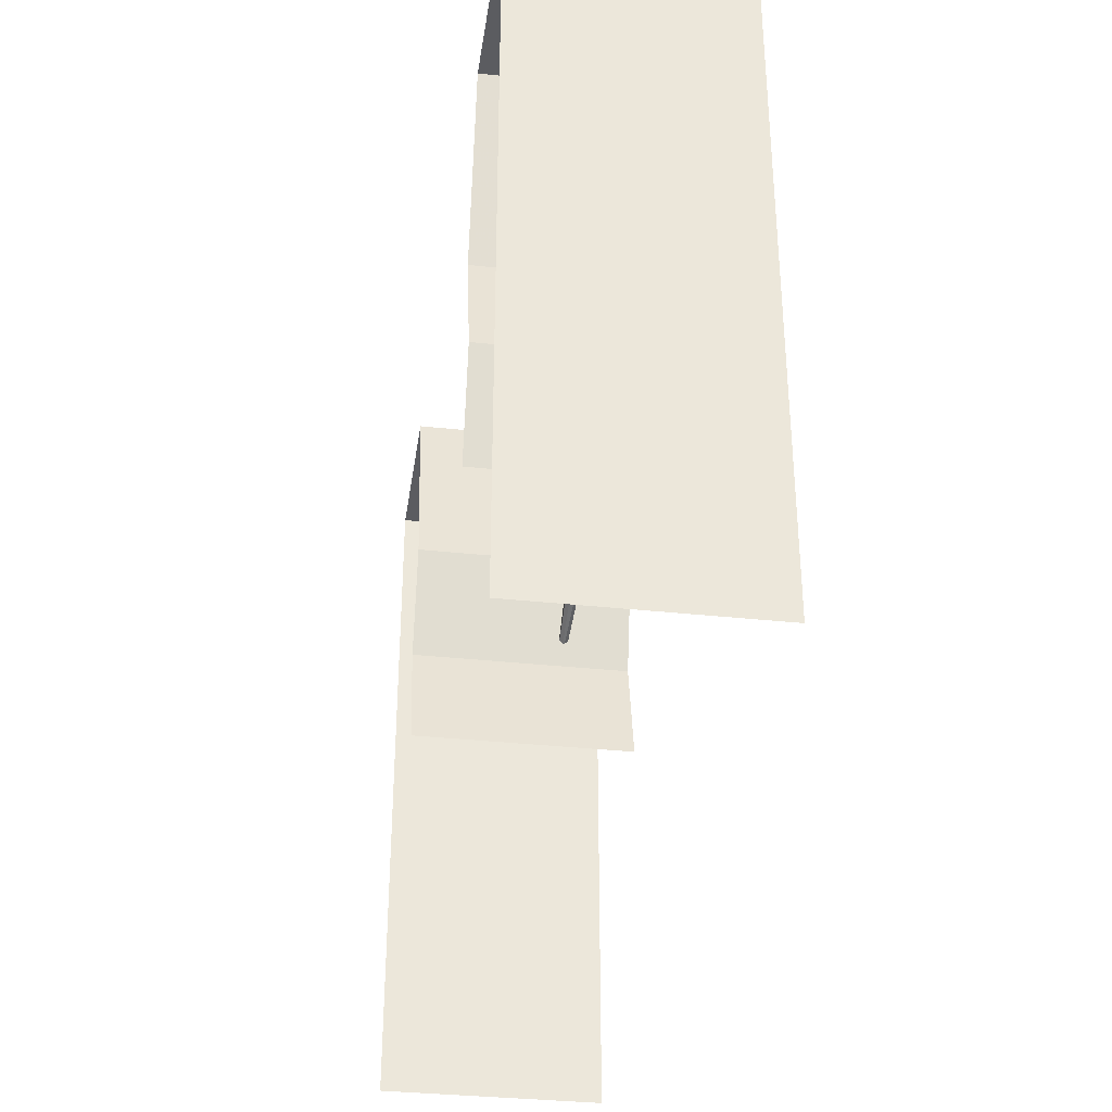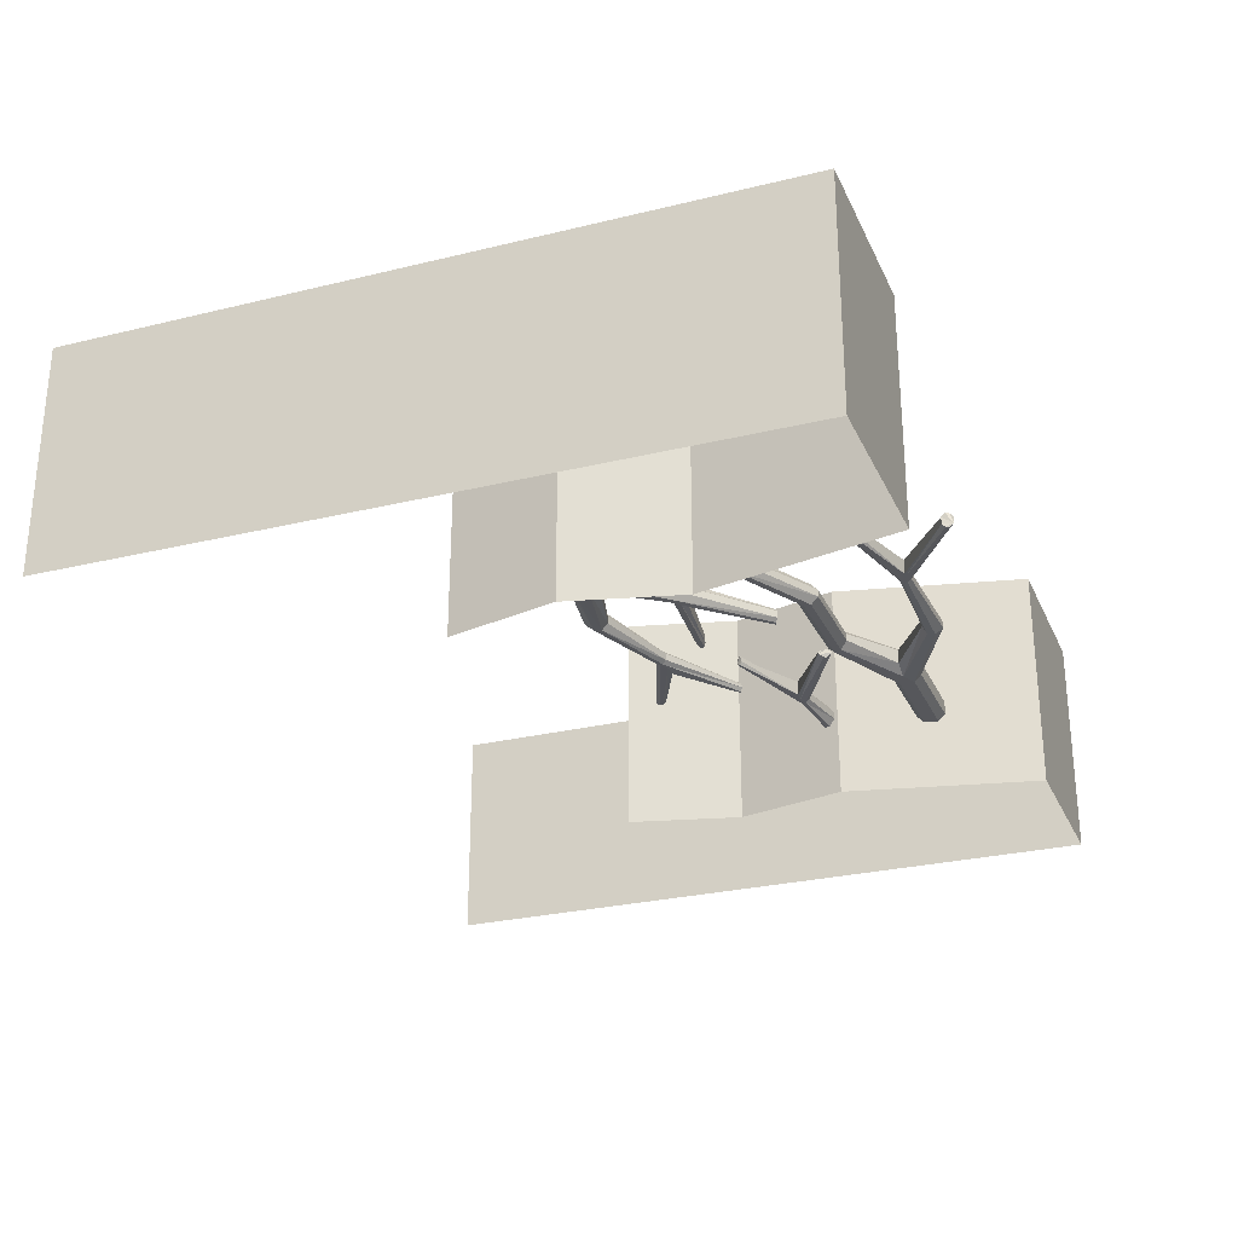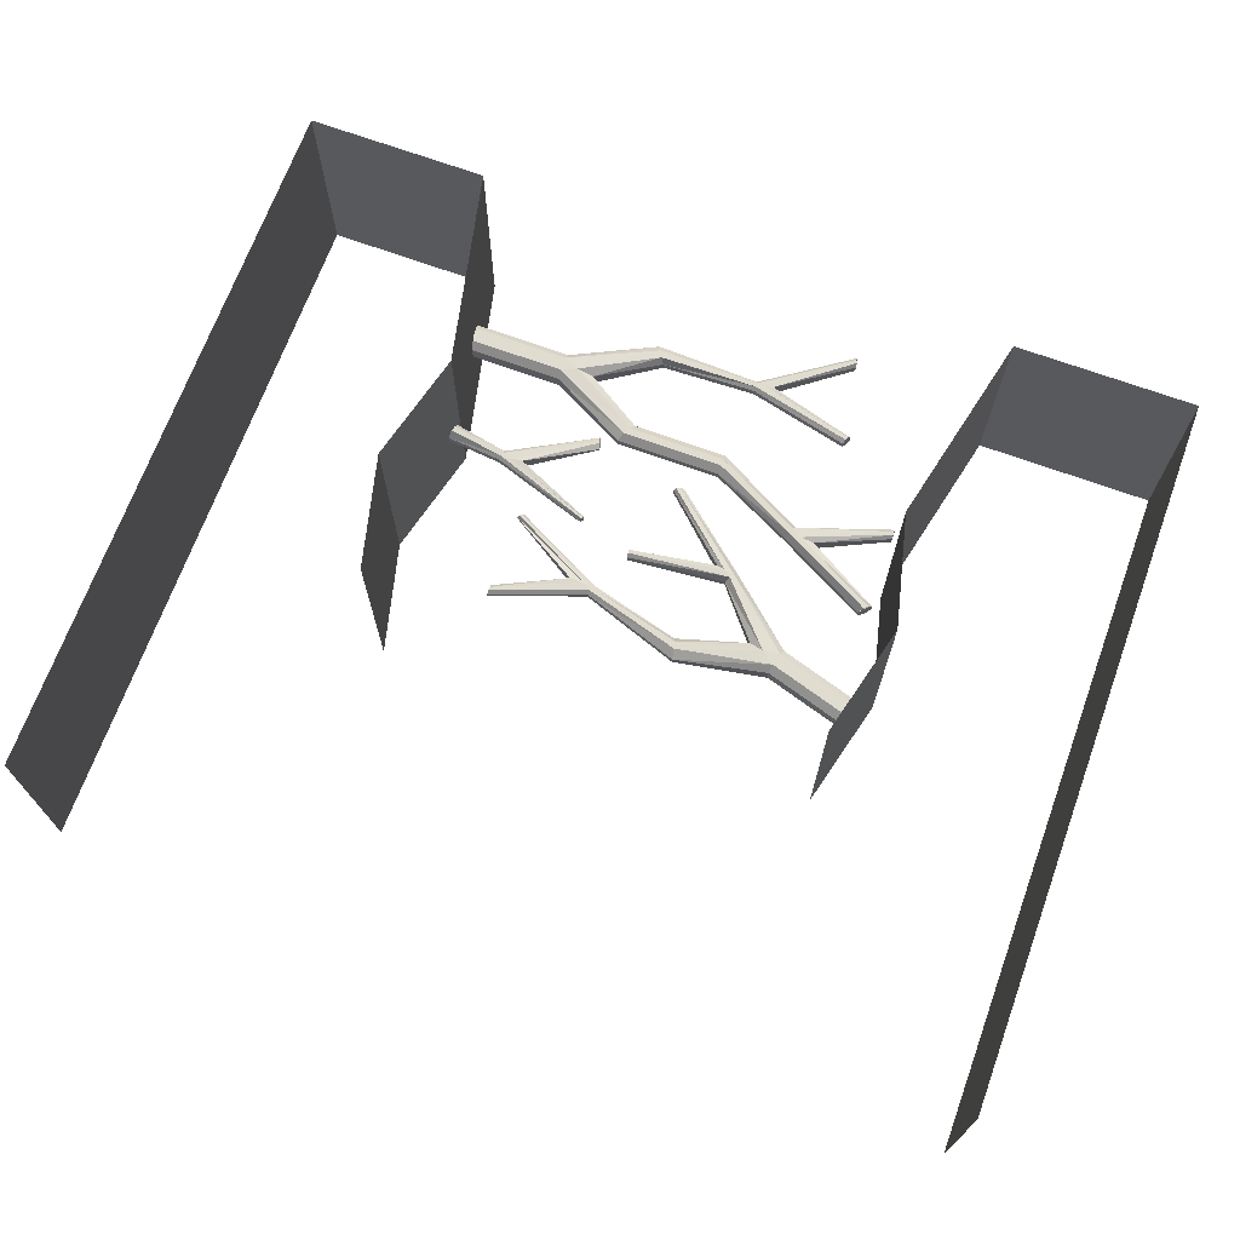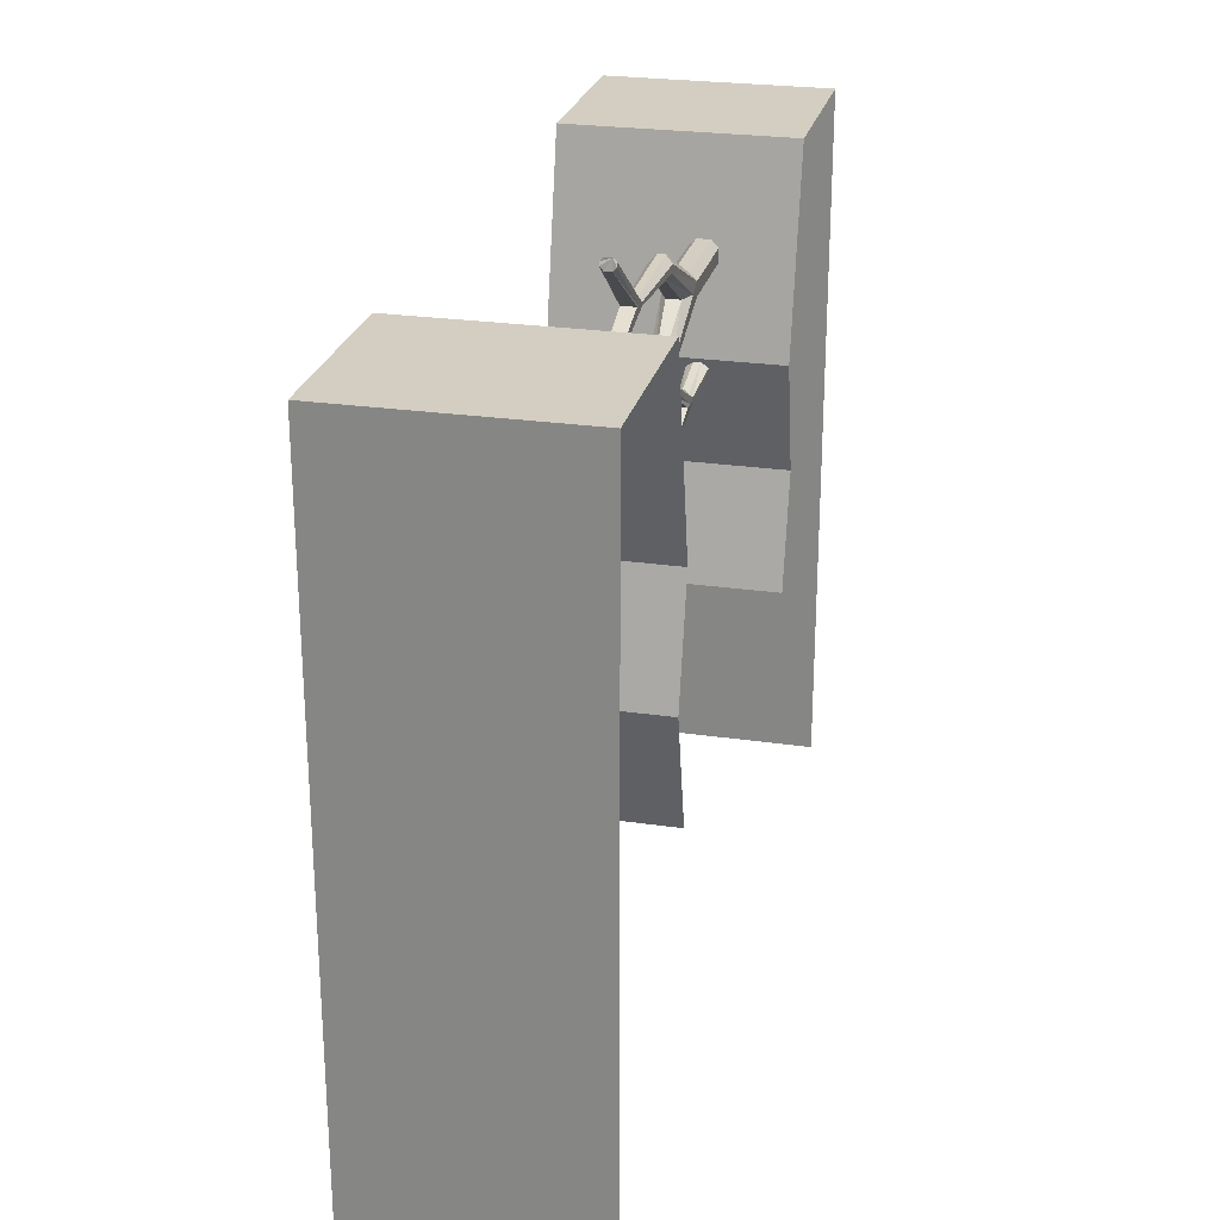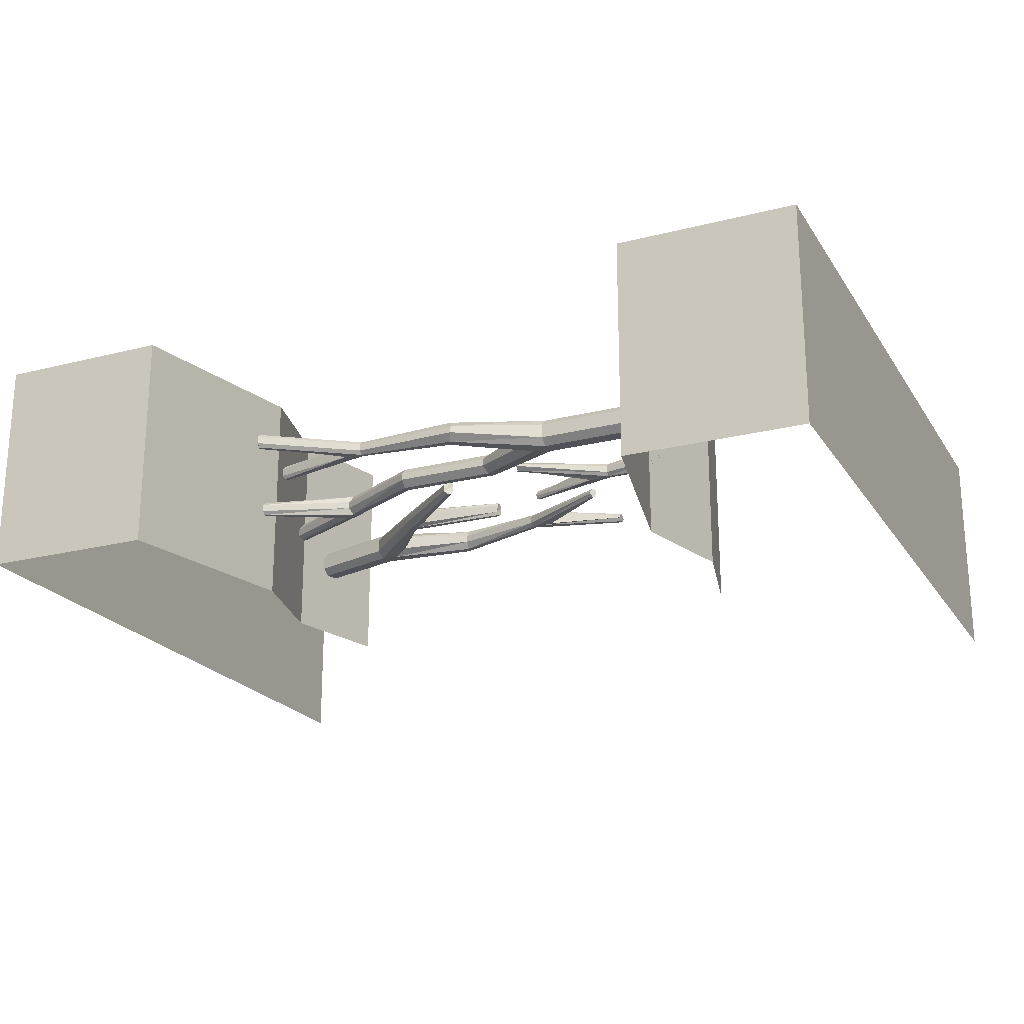
<metadata>
{"format":"obj","ext":"obj","renderer":"f3d","projection":"perspective","resolution":1024,"background":"white","views":[{"elev":-34.7,"azim":81.7,"up":"+Y"},{"elev":-27.2,"azim":110.7,"up":"+Z"},{"elev":69.7,"azim":20.1,"up":"+Z"},{"elev":25.3,"azim":103.2,"up":"+Y"},{"elev":-21.5,"azim":-155.7,"up":"+Z"}]}
</metadata>
<code>
v 1 0 0.5
v 1 0 -0.5
v 1.125 0.5 -0.5
v 1.125 0.5 0.5
v 1 1 -0.5
v 1 1 0.5
v 1.195 1.875 -0.5
v 1.195 1.875 0.5
v 2 1.875 0.5
v 2 1.875 -0.5
v 2 -1.25 0.5
v 2 -1.25 -0.5
v -1 0 -0.5
v -1 0 0.5
v -1.125 0.5 0.5
v -1.125 0.5 -0.5
v -1 1 0.5
v -1 1 -0.5
v -1.195 1.875 0.5
v -1.195 1.875 -0.5
v -2 1.875 -0.5
v -2 1.875 0.5
v -2 -1.25 -0.5
v -2 -1.25 0.5
v -0.5938 0.3125 -0.1406
v -0.5938 0.2969 -0.1406
v -0.1875 0.4453 -0.1562
v -0.2188 0.4688 -0.1562
v -0.5938 0.3281 -0.125
v -0.5938 0.2812 -0.125
v -0.1875 0.4297 -0.1406
v 0.2578 0.2734 -0.1406
v 0.25 0.3125 -0.1719
v -0.1797 0.4609 -0.1562
v -0.5859 0.6797 -0.1406
v -0.5938 0.6719 -0.1406
v -0.2812 0.4688 -0.1562
v -0.5938 0.3281 -0.1172
v -0.5938 0.3125 -0.1016
v -0.5938 0.2969 -0.1016
v -0.5938 0.2812 -0.1172
v -0.1875 0.4297 -0.1094
v 0.2578 0.2734 -0.1094
v 0.6641 0.3516 -0.09375
v 0.6641 0.3516 -0.1562
v 0.6719 0.3828 -0.1875
v 0.2422 0.3438 -0.1719
v -0.1719 0.4766 -0.1406
v -0.5781 0.6875 -0.125
v -0.6016 0.6641 -0.125
v -0.2812 0.4688 -0.09375
v -0.2188 0.4688 -0.09375
v -0.1875 0.4453 -0.09375
v 0.25 0.3125 -0.07812
v 0.6719 0.3828 -0.0625
v 1.062 0.2656 -0.0625
v 1.055 0.2344 -0.09375
v 1.055 0.2344 -0.1562
v 1.062 0.2656 -0.1875
v 0.6875 0.4375 -0.1875
v 0.6094 0.4297 -0.1875
v 0.2344 0.3672 -0.1406
v -0.1719 0.4766 -0.1094
v -0.5781 0.6875 -0.1172
v -0.5859 0.6797 -0.1016
v -0.5938 0.6719 -0.1016
v -0.6016 0.6641 -0.1172
v -0.1797 0.4609 -0.09375
v 0.2422 0.3438 -0.07812
v 0.6094 0.4297 -0.0625
v 0.6875 0.4375 -0.0625
v 1.078 0.3203 -0.0625
v 0.2344 0.3672 -0.1094
v 0.5469 0.4531 -0.09375
v 0.3516 0.6875 -0.1094
v 0.3672 0.7031 -0.07812
v 0.3828 0.7188 -0.07812
v 0.6953 0.4688 -0.09375
v 1.086 0.3516 -0.09375
v 0.5469 0.4531 -0.1562
v 0.3516 0.6875 -0.1406
v -0.08594 0.6484 -0.1406
v -0.08594 0.6484 -0.1094
v -0.08594 0.6641 -0.09375
v 0.3359 0.7266 -0.07812
v 0.007812 1.023 -0.09375
v 0.02344 1.031 -0.09375
v 0.3984 0.7344 -0.1094
v 0.6953 0.4688 -0.1562
v 1.086 0.3516 -0.1562
v 0.3828 0.7188 -0.1719
v 0.3672 0.7031 -0.1719
v -0.08594 0.6641 -0.1562
v -0.07812 0.6875 -0.1406
v -0.08594 0.6797 -0.09375
v 0.2969 0.7422 -0.09375
v 0 1.016 -0.1094
v 0.03906 1.039 -0.1406
v 0.03906 1.039 -0.1094
v 0.3984 0.7344 -0.1406
v 1.078 0.3203 -0.1875
v 0.02344 1.031 -0.1562
v 0.3359 0.7266 -0.1719
v -0.08594 0.6797 -0.1562
v 0.2969 0.7422 -0.1562
v -0.07812 0.6875 -0.1094
v 0 1.016 -0.1406
v 0.007812 1.023 -0.1562
v -0.375 1.094 -0.125
v -0.375 1.094 -0.1172
v -0.3828 1.117 -0.1016
v -0.3906 1.125 -0.1016
v -0.3906 1.148 -0.1172
v -0.3906 1.148 -0.125
v -0.3906 1.125 -0.1406
v -0.3828 1.117 -0.1406
v -0.7266 0.9062 -0.1562
v -0.6719 0.9141 -0.1562
v -0.6719 0.9141 -0.09375
v -0.7266 0.9062 -0.09375
v -0.7656 0.9219 -0.09375
v -0.7656 0.9375 -0.1094
v -0.7656 0.9375 -0.1406
v -0.7656 0.9219 -0.1562
v -0.7734 0.9062 -0.1562
v -0.3359 0.75 -0.1406
v -0.3281 0.7578 -0.1406
v -0.3281 0.7656 -0.125
v -0.3281 0.7656 -0.1172
v -0.3281 0.7578 -0.1016
v -0.7734 0.9062 -0.09375
v -1.016 0.9375 -0.07812
v -1.008 0.9609 -0.07812
v -1.008 0.9844 -0.1094
v -1.008 0.9844 -0.1406
v -1.008 0.9609 -0.1719
v -1.016 0.9375 -0.1719
v -0.7734 0.8906 -0.1406
v -0.3438 0.7422 -0.125
v -0.3359 0.75 -0.1016
v -0.7734 0.8906 -0.1094
v -1.023 0.9141 -0.1094
v -0.3438 0.7422 -0.1172
v -1.023 0.9141 -0.1406
v 0.5625 1.875 -0.1562
v 0.5547 1.891 -0.1562
v 0.1719 1.625 -0.1562
v 0.2188 1.625 -0.1562
v 0.5625 1.859 -0.1406
v 0.5547 1.906 -0.1406
v 0.1719 1.641 -0.1406
v -0.2969 1.656 -0.1406
v -0.2812 1.625 -0.1719
v 0.1719 1.609 -0.1562
v 0.6328 1.5 -0.1562
v 0.6406 1.516 -0.1562
v 0.25 1.633 -0.1562
v 0.5625 1.859 -0.1094
v 0.5625 1.875 -0.09375
v 0.5547 1.891 -0.09375
v 0.5547 1.906 -0.1094
v 0.1719 1.641 -0.1094
v -0.2969 1.656 -0.1094
v -0.6641 1.469 -0.09375
v -0.6641 1.469 -0.1562
v -0.6641 1.438 -0.1875
v -0.2656 1.594 -0.1719
v 0.1719 1.594 -0.1406
v 0.625 1.484 -0.1406
v 0.6484 1.523 -0.1406
v 0.25 1.633 -0.09375
v 0.2188 1.625 -0.09375
v 0.1719 1.625 -0.09375
v -0.2812 1.625 -0.07812
v -0.6641 1.438 -0.0625
v -1.094 1.438 -0.0625
v -1.102 1.469 -0.09375
v -1.102 1.469 -0.1562
v -1.094 1.438 -0.1875
v -0.6641 1.375 -0.1875
v -0.5938 1.406 -0.1875
v -0.25 1.578 -0.1406
v 0.1719 1.594 -0.1094
v 0.625 1.484 -0.1094
v 0.6328 1.5 -0.09375
v 0.6406 1.516 -0.09375
v 0.6484 1.523 -0.1094
v 0.1719 1.609 -0.09375
v -0.2656 1.594 -0.07812
v -0.5938 1.406 -0.0625
v -0.6641 1.375 -0.0625
v -1.086 1.375 -0.0625
v -0.25 1.578 -0.1094
v -0.5234 1.406 -0.09375
v -0.2656 1.25 -0.1094
v -0.2812 1.219 -0.07812
v -0.2969 1.188 -0.07812
v -0.6641 1.344 -0.09375
v -1.078 1.344 -0.09375
v -0.5234 1.406 -0.1562
v -0.2656 1.25 -0.1406
v 0.1562 1.25 -0.1406
v 0.1562 1.25 -0.1094
v 0.1562 1.219 -0.07812
v 0.1562 1.188 -0.07812
v -0.3125 1.156 -0.1094
v -0.6641 1.344 -0.1562
v -1.078 1.344 -0.1562
v -0.2812 1.219 -0.1719
v 0.1562 1.219 -0.1719
v 0.5469 1.016 -0.1719
v 0.5625 1.031 -0.1406
v 0.5625 1.031 -0.1094
v 0.5469 1.016 -0.07812
v 0.5469 0.9844 -0.07812
v 0.1562 1.156 -0.1094
v -0.3125 1.156 -0.1406
v -1.086 1.375 -0.1875
v -0.2969 1.188 -0.1719
v 0.1562 1.188 -0.1719
v 0.5469 0.9844 -0.1719
v 0.5938 0.9844 -0.1719
v 0.9688 1.141 -0.1562
v 0.9688 1.156 -0.1562
v 0.9688 1.172 -0.1406
v 0.9688 1.172 -0.1094
v 0.9688 1.156 -0.09375
v 0.5938 0.9844 -0.07812
v 0.9688 0.7812 -0.07812
v 0.9531 0.7656 -0.07812
v 0.5312 0.9688 -0.1094
v 0.1562 1.156 -0.1406
v 0.5312 0.9688 -0.1406
v 0.9375 0.75 -0.1406
v 0.9531 0.7656 -0.1562
v 0.9688 0.7812 -0.1562
v 0.6562 0.9844 -0.1562
v 0.9688 1.125 -0.1406
v 0.9375 0.75 -0.1094
v 0.9844 0.7969 -0.1406
v 0.6562 0.9844 -0.09375
v 0.9688 1.125 -0.1094
v 0.9688 1.141 -0.09375
v 0.9844 0.7969 -0.1094
v 0.9688 0.7812 -0.09375
v 0.9531 0.7656 -0.09375
f 1 2 3
f 1 3 4
f 4 3 5
f 4 5 6
f 6 5 7
f 6 7 8
f 8 7 9
f 9 7 10
f 9 10 11
f 11 10 12
f 13 14 15
f 13 15 16
f 16 15 17
f 16 17 18
f 18 17 19
f 18 19 20
f 20 19 21
f 21 19 22
f 21 22 23
f 23 22 24
f 25 26 27
f 25 27 28
f 25 28 29
f 25 29 26
f 26 29 30
f 26 30 31
f 26 31 27
f 27 31 32
f 27 32 33
f 27 33 34
f 27 34 28
f 28 34 35
f 28 35 36
f 28 36 37
f 28 37 29
f 29 37 38
f 29 38 39
f 29 39 40
f 29 40 41
f 29 41 30
f 30 41 42
f 30 42 31
f 31 42 43
f 31 43 32
f 32 43 44
f 32 44 45
f 32 45 33
f 33 45 46
f 33 46 47
f 33 47 34
f 34 47 48
f 34 48 49
f 34 49 35
f 35 49 36
f 36 49 50
f 36 50 37
f 37 50 51
f 37 51 38
f 38 51 39
f 39 51 52
f 39 52 40
f 40 52 53
f 40 53 41
f 41 53 42
f 42 53 54
f 42 54 43
f 43 54 55
f 43 55 44
f 44 55 56
f 44 56 57
f 44 57 45
f 45 57 58
f 45 58 46
f 46 58 59
f 46 59 60
f 46 60 61
f 46 61 47
f 47 61 62
f 47 62 48
f 48 62 63
f 48 63 64
f 48 64 49
f 49 64 65
f 49 65 66
f 49 66 67
f 49 67 50
f 50 67 51
f 51 67 52
f 52 67 66
f 52 66 68
f 52 68 53
f 53 68 69
f 53 69 54
f 54 69 70
f 54 70 55
f 55 70 71
f 55 71 72
f 55 72 56
f 68 66 65
f 68 65 63
f 68 63 73
f 68 73 69
f 69 73 74
f 69 74 70
f 70 74 75
f 70 75 76
f 70 76 71
f 71 76 77
f 71 77 78
f 71 78 79
f 71 79 72
f 63 65 64
f 62 61 80
f 62 80 73
f 62 73 63
f 73 80 74
f 74 80 81
f 74 81 75
f 75 81 82
f 75 82 83
f 75 83 76
f 76 83 84
f 76 84 85
f 76 85 77
f 77 85 86
f 77 86 87
f 77 87 88
f 77 88 78
f 78 88 89
f 78 89 90
f 78 90 79
f 61 60 91
f 61 91 92
f 61 92 80
f 80 92 81
f 81 92 93
f 81 93 82
f 82 93 94
f 82 94 83
f 83 94 84
f 84 94 95
f 84 95 85
f 85 95 96
f 85 96 97
f 85 97 86
f 86 97 98
f 86 98 87
f 87 98 99
f 87 99 88
f 88 99 100
f 88 100 89
f 89 100 60
f 89 60 101
f 89 101 90
f 60 100 91
f 91 100 98
f 91 98 102
f 91 102 103
f 91 103 92
f 92 103 104
f 92 104 93
f 93 104 94
f 94 104 103
f 94 103 105
f 94 105 106
f 94 106 95
f 95 106 96
f 96 106 105
f 96 105 107
f 96 107 97
f 97 107 98
f 98 107 108
f 98 108 102
f 102 108 103
f 103 108 105
f 105 108 107
f 60 59 101
f 100 99 98
f 109 110 111
f 109 111 112
f 109 112 113
f 109 113 114
f 109 114 115
f 109 115 116
f 109 116 117
f 109 117 118
f 109 118 110
f 110 118 119
f 110 119 111
f 111 119 120
f 111 120 112
f 112 120 121
f 112 121 113
f 113 121 122
f 113 122 114
f 114 122 123
f 114 123 115
f 115 123 124
f 115 124 116
f 116 124 117
f 117 124 125
f 117 125 126
f 117 126 127
f 117 127 118
f 118 127 128
f 118 128 119
f 119 128 129
f 119 129 120
f 120 129 130
f 120 130 131
f 120 131 121
f 121 131 132
f 121 132 133
f 121 133 122
f 122 133 134
f 122 134 123
f 123 134 135
f 123 135 124
f 124 135 136
f 124 136 125
f 125 136 137
f 125 137 138
f 125 138 139
f 125 139 126
f 126 139 127
f 127 139 128
f 128 139 129
f 129 139 130
f 130 139 140
f 130 140 131
f 131 140 141
f 131 141 142
f 131 142 132
f 139 143 140
f 140 143 141
f 141 143 138
f 141 138 144
f 141 144 142
f 138 137 144
f 138 143 139
f 145 146 147
f 145 147 148
f 145 148 149
f 145 149 150
f 145 150 146
f 146 150 151
f 146 151 147
f 147 151 152
f 147 152 153
f 147 153 154
f 147 154 148
f 148 154 155
f 148 155 156
f 148 156 157
f 148 157 149
f 149 157 158
f 149 158 150
f 150 158 159
f 150 159 160
f 150 160 161
f 150 161 162
f 150 162 151
f 151 162 163
f 151 163 152
f 152 163 164
f 152 164 165
f 152 165 153
f 153 165 166
f 153 166 167
f 153 167 154
f 154 167 168
f 154 168 169
f 154 169 155
f 155 169 170
f 155 170 156
f 156 170 157
f 157 170 171
f 157 171 158
f 158 171 159
f 159 171 172
f 159 172 160
f 160 172 173
f 160 173 161
f 161 173 162
f 162 173 174
f 162 174 163
f 163 174 175
f 163 175 164
f 164 175 176
f 164 176 177
f 164 177 165
f 165 177 178
f 165 178 166
f 166 178 179
f 166 179 180
f 166 180 181
f 166 181 167
f 167 181 182
f 167 182 168
f 168 182 183
f 168 183 184
f 168 184 169
f 169 184 170
f 170 184 185
f 170 185 186
f 170 186 187
f 170 187 171
f 171 187 172
f 172 187 186
f 172 186 188
f 172 188 173
f 173 188 189
f 173 189 174
f 174 189 190
f 174 190 175
f 175 190 191
f 175 191 192
f 175 192 176
f 188 186 185
f 188 185 183
f 188 183 193
f 188 193 189
f 189 193 194
f 189 194 190
f 190 194 195
f 190 195 196
f 190 196 191
f 191 196 197
f 191 197 198
f 191 198 199
f 191 199 192
f 183 185 184
f 183 182 193
f 193 182 200
f 193 200 194
f 194 200 201
f 194 201 195
f 195 201 202
f 195 202 203
f 195 203 196
f 196 203 204
f 196 204 197
f 197 204 205
f 197 205 206
f 197 206 198
f 198 206 207
f 198 207 208
f 198 208 199
f 182 181 200
f 200 181 209
f 200 209 201
f 201 209 210
f 201 210 202
f 202 210 211
f 202 211 212
f 202 212 203
f 203 212 213
f 203 213 204
f 204 213 214
f 204 214 205
f 205 214 215
f 205 215 216
f 205 216 206
f 206 216 217
f 206 217 207
f 207 217 180
f 207 180 218
f 207 218 208
f 181 180 219
f 181 219 209
f 209 219 220
f 209 220 210
f 210 220 221
f 210 221 211
f 211 221 222
f 211 222 223
f 211 223 224
f 211 224 212
f 212 224 225
f 212 225 213
f 213 225 226
f 213 226 214
f 214 226 227
f 214 227 228
f 214 228 215
f 215 228 229
f 215 229 230
f 215 230 231
f 215 231 216
f 216 231 232
f 216 232 217
f 217 232 219
f 217 219 180
f 180 179 218
f 232 220 219
f 220 232 233
f 220 233 221
f 221 233 234
f 221 234 235
f 221 235 222
f 222 235 236
f 222 236 237
f 222 237 238
f 222 238 223
f 223 238 225
f 223 225 224
f 231 233 232
f 233 231 239
f 233 239 234
f 234 239 240
f 234 240 235
f 235 240 236
f 236 240 237
f 237 240 241
f 237 241 242
f 237 242 238
f 238 242 225
f 225 242 243
f 225 243 227
f 225 227 226
f 227 243 228
f 228 243 241
f 228 241 244
f 228 244 229
f 243 242 241
f 241 240 244
f 244 240 245
f 245 240 246
f 246 240 239
f 231 230 239

</code>
